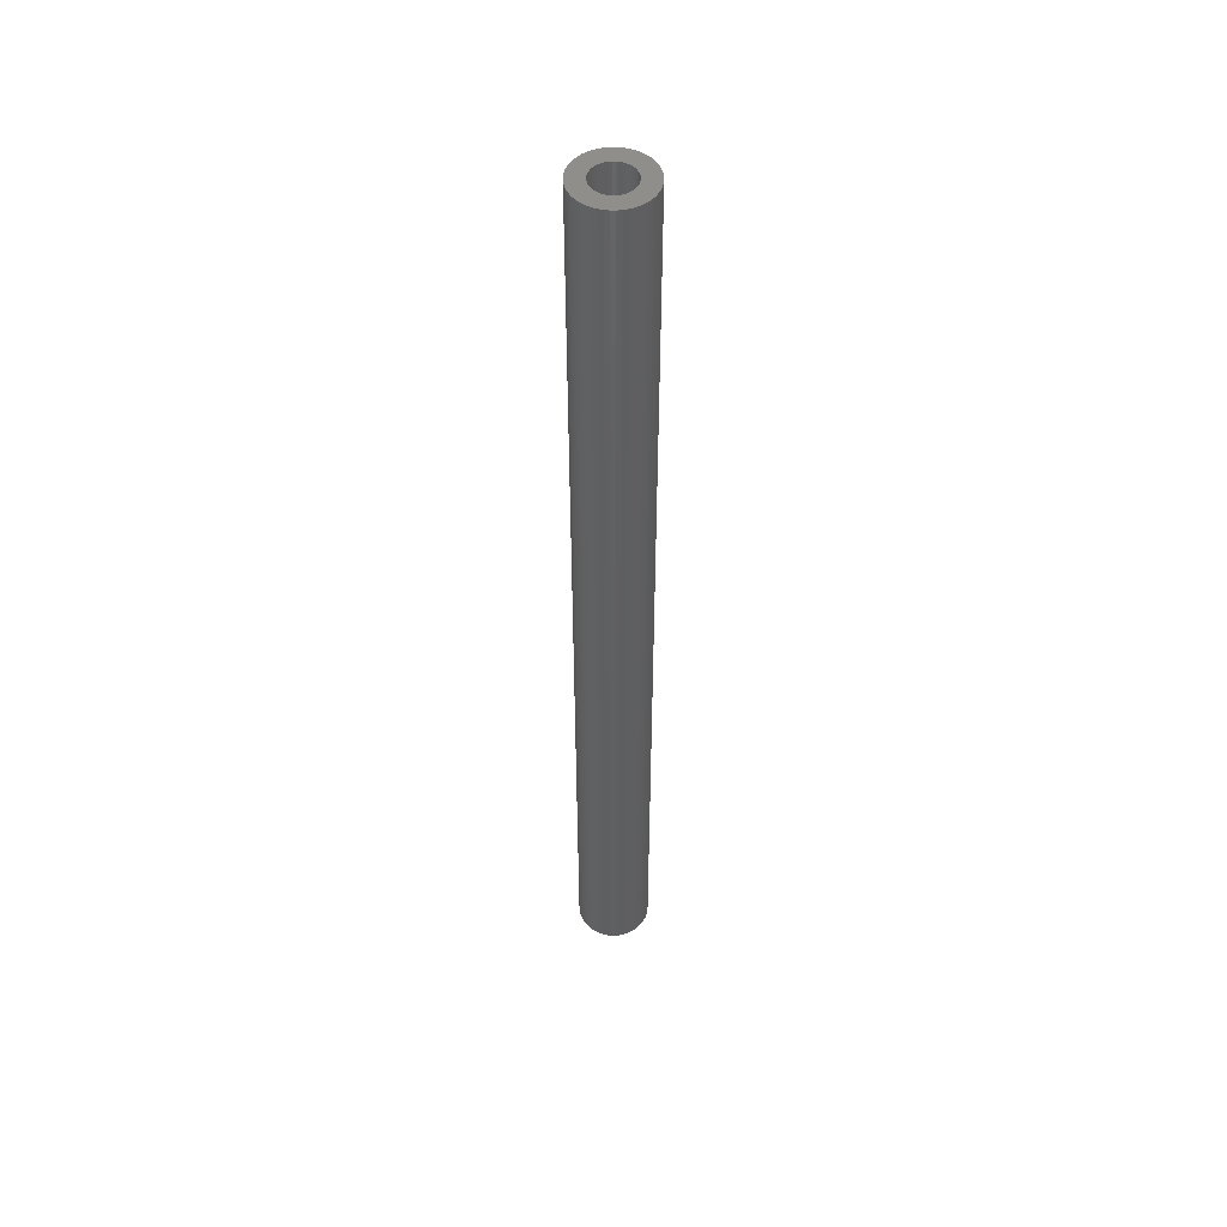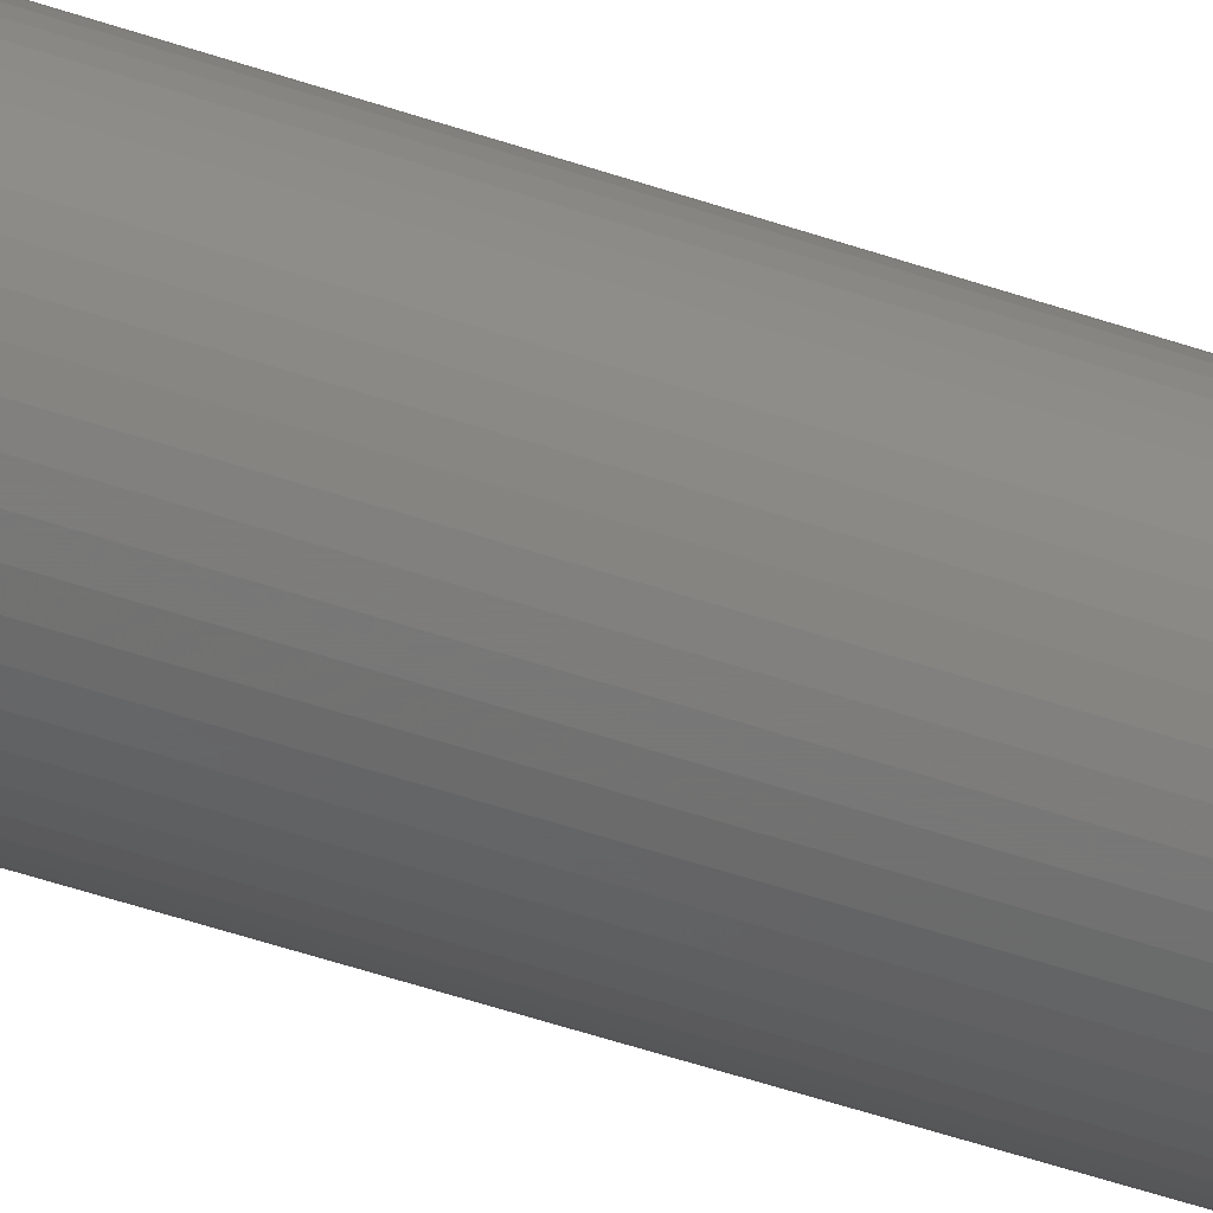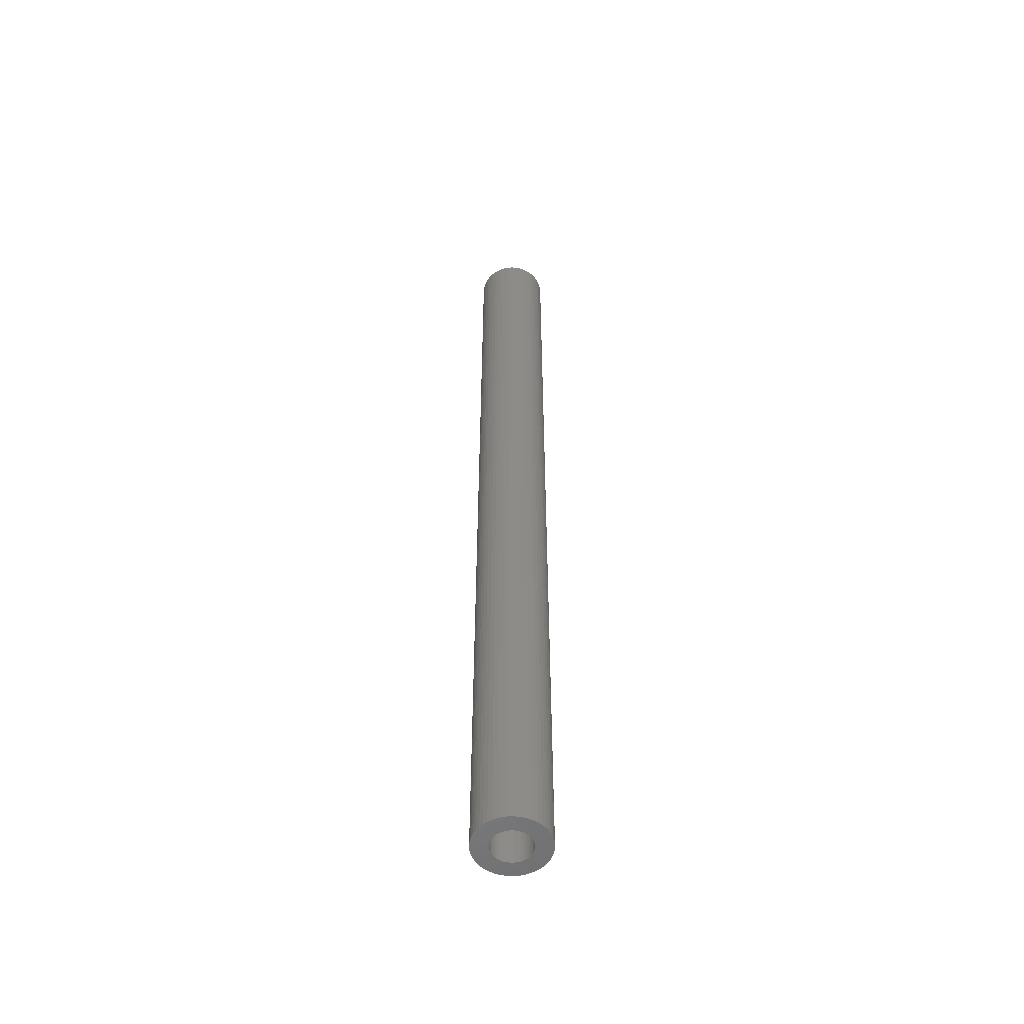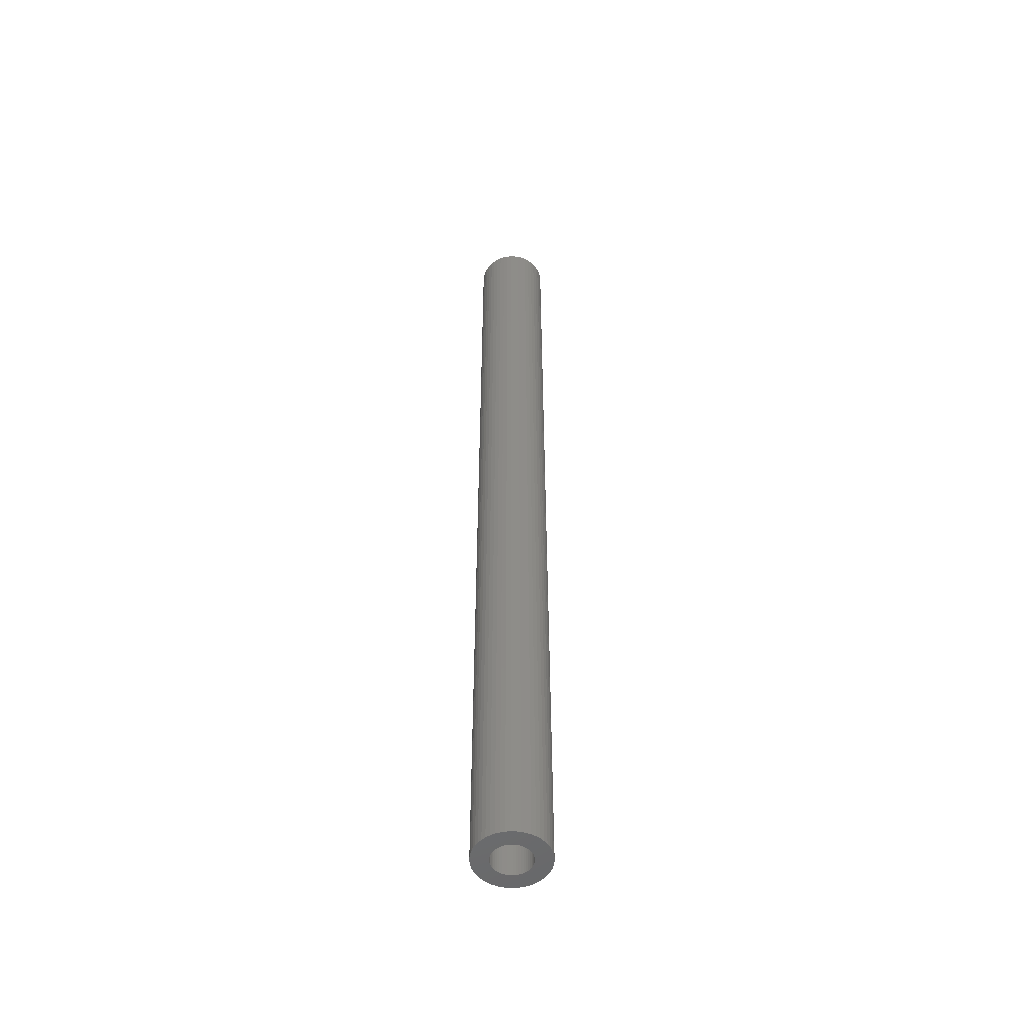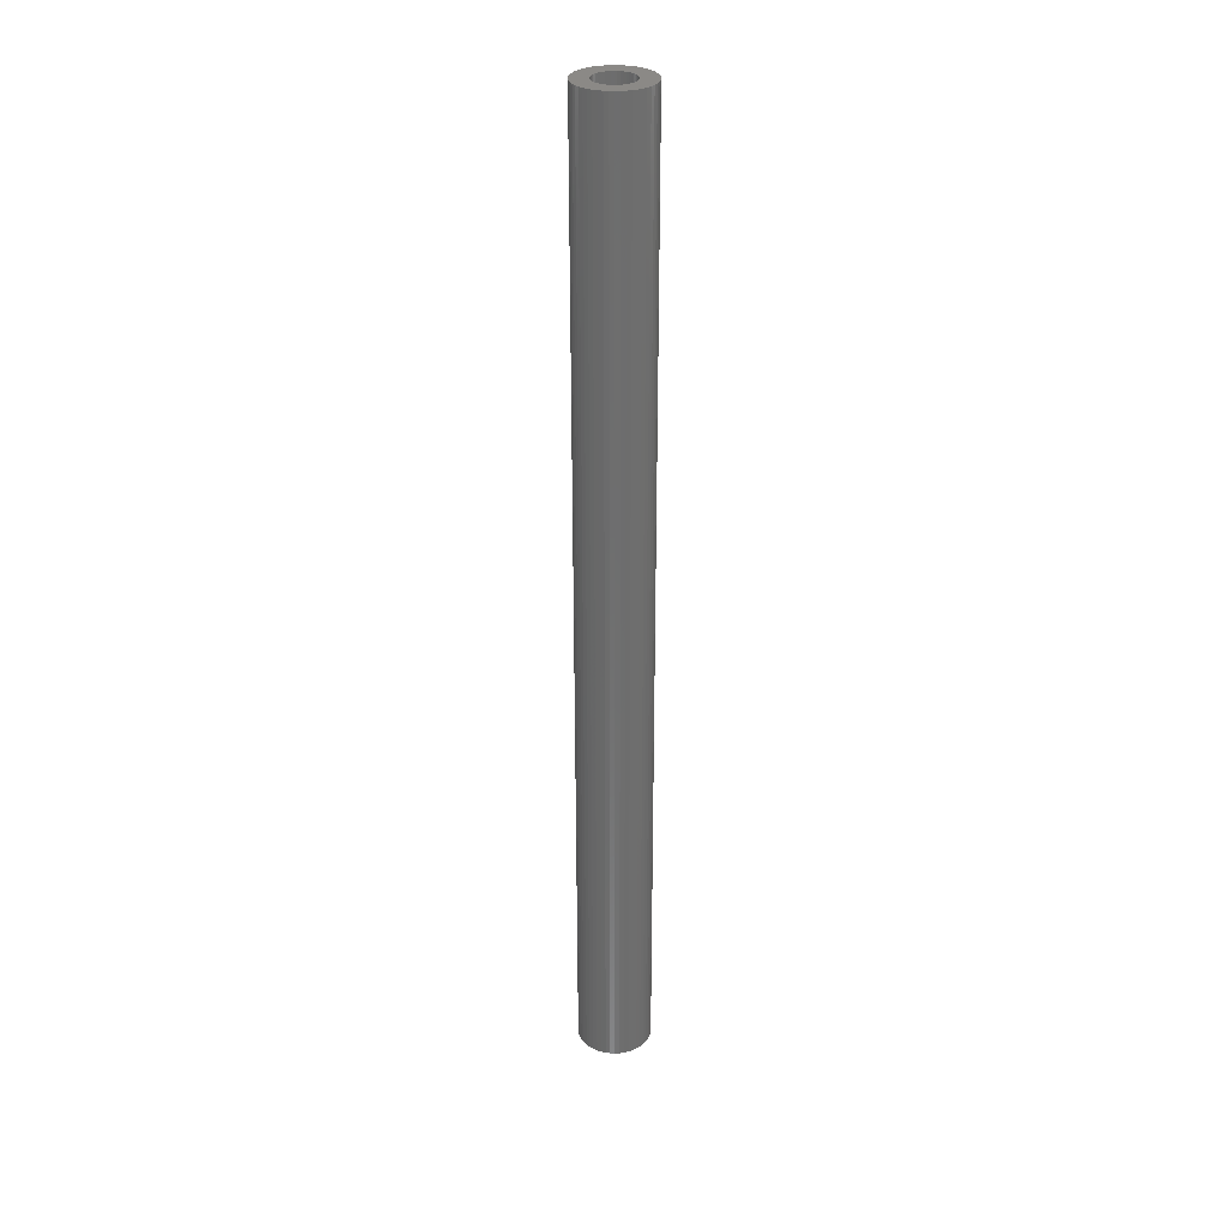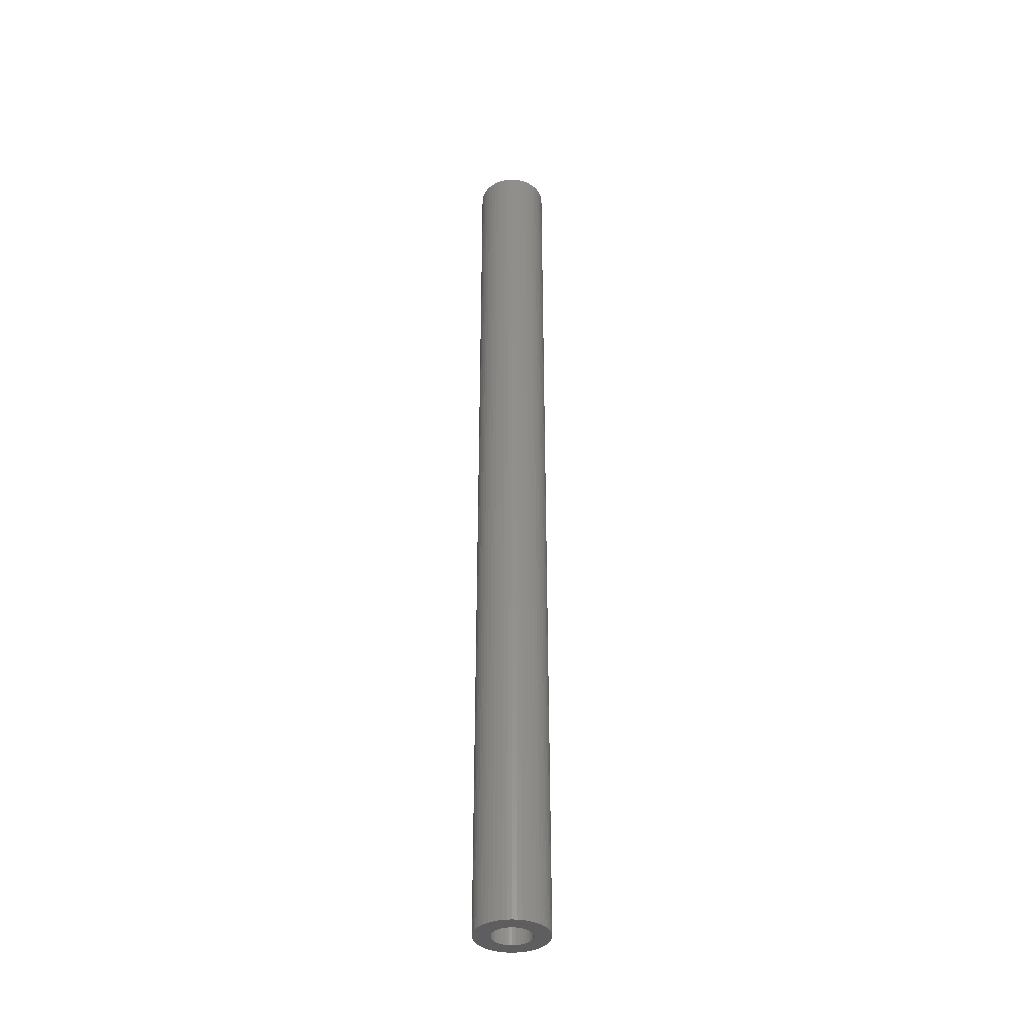
<metadata>
{"format":"stl","ext":"stl","renderer":"f3d","projection":"perspective","resolution":1024,"background":"white","views":[{"elev":49.5,"azim":122.9,"up":"+Z"},{"elev":-37.5,"azim":-115.5,"up":"+Y"},{"elev":-53.9,"azim":-62.6,"up":"+Z"},{"elev":-51.9,"azim":41.6,"up":"+Z"},{"elev":30.0,"azim":-54.6,"up":"+Z"},{"elev":-37.2,"azim":-169.7,"up":"+Z"}]}
</metadata>
<code>
# stl→obj: 200 verts, 400 faces
v 2.5 0 33
v 2.48 0.3133 -33
v 2.48 0.3133 33
v 2.5 0 -33
v -2.5 0 -33
v -2.48 0.3133 33
v -2.48 0.3133 -33
v -2.5 0 33
v 0.157 2.495 -33
v -0.157 2.495 33
v 0.157 2.495 33
v -0.157 2.495 -33
v -0.157 -2.495 -33
v 0.157 -2.495 33
v -0.157 -2.495 33
v 0.157 -2.495 -33
v 1.822 1.711 -33
v 1.594 1.926 33
v 1.822 1.711 33
v 1.594 1.926 -33
v -1.594 1.926 -33
v -1.822 1.711 33
v -1.594 1.926 33
v -1.822 1.711 -33
v -0.7725 2.378 -33
v -1.064 2.262 33
v -0.7725 2.378 33
v -1.064 2.262 -33
v 2.324 0.9203 33
v 2.191 1.204 -33
v 2.191 1.204 33
v 2.324 0.9203 -33
v 1.064 2.262 -33
v 0.7725 2.378 33
v 1.064 2.262 33
v 0.7725 2.378 -33
v 0.4685 2.456 33
v 0.4685 2.456 -33
v 1.34 2.111 -33
v 1.34 2.111 33
v -2.324 0.9203 -33
v -2.191 1.204 33
v -2.191 1.204 -33
v -2.324 0.9203 33
v 1.35 0 33
v 1.339 0.1692 33
v 2.421 0.6217 33
v 2.48 -0.3133 33
v 1.308 0.3357 33
v 1.339 -0.1692 33
v 1.255 0.497 33
v 2.421 -0.6217 33
v 1.183 0.6504 33
v 2.023 1.469 33
v 1.308 -0.3357 33
v 1.092 0.7935 33
v 2.324 -0.9203 33
v 0.9841 0.9241 33
v 1.255 -0.497 33
v 2.191 -1.204 33
v 0.8605 1.04 33
v 0.7234 1.14 33
v 0.5748 1.222 33
v 0.4172 1.284 33
v 0.253 1.326 33
v 0.08477 1.347 33
v -0.08477 1.347 33
v -0.253 1.326 33
v -0.4685 2.456 33
v -0.4172 1.284 33
v -0.5748 1.222 33
v -0.7234 1.14 33
v -1.34 2.111 33
v -0.8605 1.04 33
v -0.9841 0.9241 33
v -1.092 0.7935 33
v -2.023 1.469 33
v -1.183 0.6504 33
v -1.255 0.497 33
v 1.183 -0.6504 33
v 2.023 -1.469 33
v 1.092 -0.7935 33
v 1.822 -1.711 33
v 0.9841 -0.9241 33
v 1.594 -1.926 33
v 0.8605 -1.04 33
v 1.34 -2.111 33
v 0.7234 -1.14 33
v 1.064 -2.262 33
v 0.5748 -1.222 33
v 0.7725 -2.378 33
v 0.4172 -1.284 33
v 0.4685 -2.456 33
v 0.253 -1.326 33
v 0.08477 -1.347 33
v -0.08477 -1.347 33
v -0.253 -1.326 33
v -0.4685 -2.456 33
v -0.4172 -1.284 33
v -0.7725 -2.378 33
v -0.5748 -1.222 33
v -1.064 -2.262 33
v -0.7234 -1.14 33
v -1.34 -2.111 33
v -0.8605 -1.04 33
v -1.594 -1.926 33
v -0.9841 -0.9241 33
v -1.822 -1.711 33
v -1.092 -0.7935 33
v -2.023 -1.469 33
v -1.183 -0.6504 33
v -2.191 -1.204 33
v -1.255 -0.497 33
v -2.324 -0.9203 33
v -1.308 -0.3357 33
v -2.421 -0.6217 33
v -1.339 -0.1692 33
v -2.48 -0.3133 33
v -1.35 0 33
v -1.308 0.3357 33
v -2.421 0.6217 33
v -1.339 0.1692 33
v -0.4685 2.456 -33
v 1.35 0 -33
v 2.48 -0.3133 -33
v 1.339 -0.1692 -33
v 2.421 -0.6217 -33
v 1.308 -0.3357 -33
v 2.324 -0.9203 -33
v 1.339 0.1692 -33
v 1.255 -0.497 -33
v 2.191 -1.204 -33
v 2.421 0.6217 -33
v 1.183 -0.6504 -33
v 2.023 -1.469 -33
v 1.308 0.3357 -33
v 1.092 -0.7935 -33
v 1.822 -1.711 -33
v 0.9841 -0.9241 -33
v 1.594 -1.926 -33
v 1.255 0.497 -33
v 0.8605 -1.04 -33
v 1.34 -2.111 -33
v 0.7234 -1.14 -33
v 1.064 -2.262 -33
v 0.5748 -1.222 -33
v 0.7725 -2.378 -33
v 0.4172 -1.284 -33
v 0.4685 -2.456 -33
v 0.253 -1.326 -33
v 0.08477 -1.347 -33
v -0.08477 -1.347 -33
v -0.253 -1.326 -33
v -0.4685 -2.456 -33
v -0.4172 -1.284 -33
v -0.7725 -2.378 -33
v -0.5748 -1.222 -33
v -1.064 -2.262 -33
v -0.7234 -1.14 -33
v -1.34 -2.111 -33
v -0.8605 -1.04 -33
v -1.594 -1.926 -33
v -0.9841 -0.9241 -33
v -1.822 -1.711 -33
v -1.092 -0.7935 -33
v -2.023 -1.469 -33
v -1.183 -0.6504 -33
v -2.191 -1.204 -33
v -1.255 -0.497 -33
v 1.183 0.6504 -33
v 2.023 1.469 -33
v 1.092 0.7935 -33
v 0.9841 0.9241 -33
v 0.8605 1.04 -33
v 0.7234 1.14 -33
v 0.5748 1.222 -33
v 0.4172 1.284 -33
v 0.253 1.326 -33
v 0.08477 1.347 -33
v -0.08477 1.347 -33
v -0.253 1.326 -33
v -0.4172 1.284 -33
v -0.5748 1.222 -33
v -0.7234 1.14 -33
v -1.34 2.111 -33
v -0.8605 1.04 -33
v -0.9841 0.9241 -33
v -1.092 0.7935 -33
v -2.023 1.469 -33
v -1.183 0.6504 -33
v -1.255 0.497 -33
v -1.308 0.3357 -33
v -2.421 0.6217 -33
v -1.339 0.1692 -33
v -1.35 0 -33
v -2.324 -0.9203 -33
v -1.308 -0.3357 -33
v -2.421 -0.6217 -33
v -1.339 -0.1692 -33
v -2.48 -0.3133 -33
f 1 2 3
f 2 1 4
f 5 6 7
f 6 5 8
f 9 10 11
f 10 9 12
f 13 14 15
f 14 13 16
f 17 18 19
f 18 17 20
f 21 22 23
f 22 21 24
f 25 26 27
f 26 25 28
f 29 30 31
f 30 29 32
f 33 34 35
f 34 33 36
f 36 37 34
f 37 36 38
f 39 35 40
f 35 39 33
f 41 42 43
f 42 41 44
f 45 1 3
f 46 3 47
f 1 45 48
f 49 47 29
f 50 48 45
f 51 29 31
f 48 50 52
f 53 31 54
f 55 52 50
f 56 54 19
f 52 55 57
f 58 19 18
f 59 57 55
f 57 59 60
f 61 18 40
f 3 46 45
f 47 49 46
f 29 51 49
f 31 53 51
f 54 56 53
f 62 40 35
f 19 58 56
f 18 61 58
f 63 35 34
f 40 62 61
f 35 63 62
f 64 34 37
f 34 64 63
f 37 65 64
f 11 65 37
f 11 66 65
f 11 67 66
f 10 67 11
f 10 68 67
f 69 68 10
f 68 69 70
f 27 70 69
f 70 27 71
f 26 71 27
f 71 26 72
f 73 72 26
f 72 73 74
f 23 74 73
f 74 23 75
f 22 75 23
f 75 22 76
f 77 76 22
f 76 77 78
f 42 78 77
f 78 42 79
f 80 60 59
f 60 80 81
f 82 81 80
f 81 82 83
f 84 83 82
f 83 84 85
f 86 85 84
f 85 86 87
f 88 87 86
f 87 88 89
f 90 89 88
f 89 90 91
f 92 91 90
f 91 92 93
f 94 93 92
f 94 14 93
f 95 14 94
f 96 14 95
f 96 15 14
f 97 15 96
f 98 97 99
f 97 98 15
f 100 99 101
f 102 101 103
f 99 100 98
f 104 103 105
f 106 105 107
f 101 102 100
f 108 107 109
f 110 109 111
f 112 111 113
f 114 113 115
f 116 115 117
f 103 104 102
f 118 117 119
f 44 79 42
f 105 106 104
f 79 44 120
f 107 108 106
f 121 120 44
f 109 110 108
f 120 121 122
f 111 112 110
f 6 122 121
f 113 114 112
f 122 6 119
f 115 116 114
f 8 119 6
f 117 118 116
f 119 8 118
f 12 69 10
f 69 12 123
f 124 4 125
f 126 125 127
f 4 124 2
f 128 127 129
f 130 2 124
f 131 129 132
f 2 130 133
f 134 132 135
f 136 133 130
f 137 135 138
f 133 136 32
f 139 138 140
f 141 32 136
f 32 141 30
f 142 140 143
f 125 126 124
f 127 128 126
f 129 131 128
f 132 134 131
f 135 137 134
f 144 143 145
f 138 139 137
f 140 142 139
f 146 145 147
f 143 144 142
f 145 146 144
f 148 147 149
f 147 148 146
f 149 150 148
f 16 150 149
f 16 151 150
f 16 152 151
f 13 152 16
f 13 153 152
f 154 153 13
f 153 154 155
f 156 155 154
f 155 156 157
f 158 157 156
f 157 158 159
f 160 159 158
f 159 160 161
f 162 161 160
f 161 162 163
f 164 163 162
f 163 164 165
f 166 165 164
f 165 166 167
f 168 167 166
f 167 168 169
f 170 30 141
f 30 170 171
f 172 171 170
f 171 172 17
f 173 17 172
f 17 173 20
f 174 20 173
f 20 174 39
f 175 39 174
f 39 175 33
f 176 33 175
f 33 176 36
f 177 36 176
f 36 177 38
f 178 38 177
f 178 9 38
f 179 9 178
f 180 9 179
f 180 12 9
f 181 12 180
f 123 181 182
f 181 123 12
f 25 182 183
f 28 183 184
f 182 25 123
f 185 184 186
f 21 186 187
f 183 28 25
f 24 187 188
f 189 188 190
f 43 190 191
f 41 191 192
f 193 192 194
f 184 185 28
f 7 194 195
f 196 169 168
f 186 21 185
f 169 196 197
f 187 24 21
f 198 197 196
f 188 189 24
f 197 198 199
f 190 43 189
f 200 199 198
f 191 41 43
f 199 200 195
f 192 193 41
f 5 195 200
f 194 7 193
f 195 5 7
f 16 93 14
f 93 16 149
f 47 32 29
f 32 47 133
f 3 133 47
f 133 3 2
f 54 17 19
f 17 54 171
f 31 171 54
f 171 31 30
f 38 11 37
f 11 38 9
f 20 40 18
f 40 20 39
f 43 77 189
f 77 43 42
f 189 22 24
f 22 189 77
f 193 44 41
f 44 193 121
f 7 121 193
f 121 7 6
f 28 73 26
f 73 28 185
f 185 23 73
f 23 185 21
f 123 27 69
f 27 123 25
f 48 4 1
f 4 48 125
f 60 129 57
f 129 60 132
f 164 106 108
f 106 164 162
f 168 114 196
f 114 168 112
f 166 112 168
f 112 166 110
f 145 87 89
f 87 145 143
f 57 127 52
f 127 57 129
f 164 110 166
f 110 164 108
f 198 118 200
f 118 198 116
f 200 8 5
f 8 200 118
f 196 116 198
f 116 196 114
f 140 83 85
f 83 140 138
f 147 89 91
f 89 147 145
f 149 91 93
f 91 149 147
f 52 125 48
f 125 52 127
f 81 132 60
f 132 81 135
f 83 135 81
f 135 83 138
f 154 15 98
f 15 154 13
f 158 100 102
f 100 158 156
f 156 98 100
f 98 156 154
f 143 85 87
f 85 143 140
f 160 102 104
f 102 160 158
f 162 104 106
f 104 162 160
f 170 56 172
f 56 170 53
f 177 63 64
f 63 177 176
f 183 70 71
f 70 183 182
f 79 190 78
f 190 79 191
f 180 66 67
f 66 180 179
f 175 61 62
f 61 175 174
f 119 194 122
f 194 119 195
f 76 187 75
f 187 76 188
f 182 68 70
f 68 182 181
f 187 74 75
f 74 187 186
f 174 58 61
f 58 174 173
f 178 64 65
f 64 178 177
f 179 65 66
f 65 179 178
f 176 62 63
f 62 176 175
f 120 191 79
f 191 120 192
f 122 192 120
f 192 122 194
f 78 188 76
f 188 78 190
f 181 67 68
f 67 181 180
f 186 72 74
f 72 186 184
f 184 71 72
f 71 184 183
f 124 46 130
f 46 124 45
f 126 45 124
f 45 126 50
f 128 50 126
f 50 128 55
f 117 195 119
f 195 117 199
f 144 90 88
f 90 144 146
f 141 53 170
f 53 141 51
f 136 51 141
f 51 136 49
f 130 49 136
f 49 130 46
f 172 58 173
f 58 172 56
f 137 80 134
f 80 137 82
f 134 59 131
f 59 134 80
f 151 96 95
f 96 151 152
f 109 167 111
f 167 109 165
f 150 95 94
f 95 150 151
f 146 92 90
f 92 146 148
f 139 86 84
f 86 139 142
f 142 88 86
f 88 142 144
f 131 55 128
f 55 131 59
f 159 105 103
f 105 159 161
f 155 101 99
f 101 155 157
f 153 99 97
f 99 153 155
f 113 197 115
f 197 113 169
f 115 199 117
f 199 115 197
f 111 169 113
f 169 111 167
f 107 165 109
f 165 107 163
f 161 107 105
f 107 161 163
f 148 94 92
f 94 148 150
f 139 82 137
f 82 139 84
f 157 103 101
f 103 157 159
f 152 97 96
f 97 152 153

</code>
